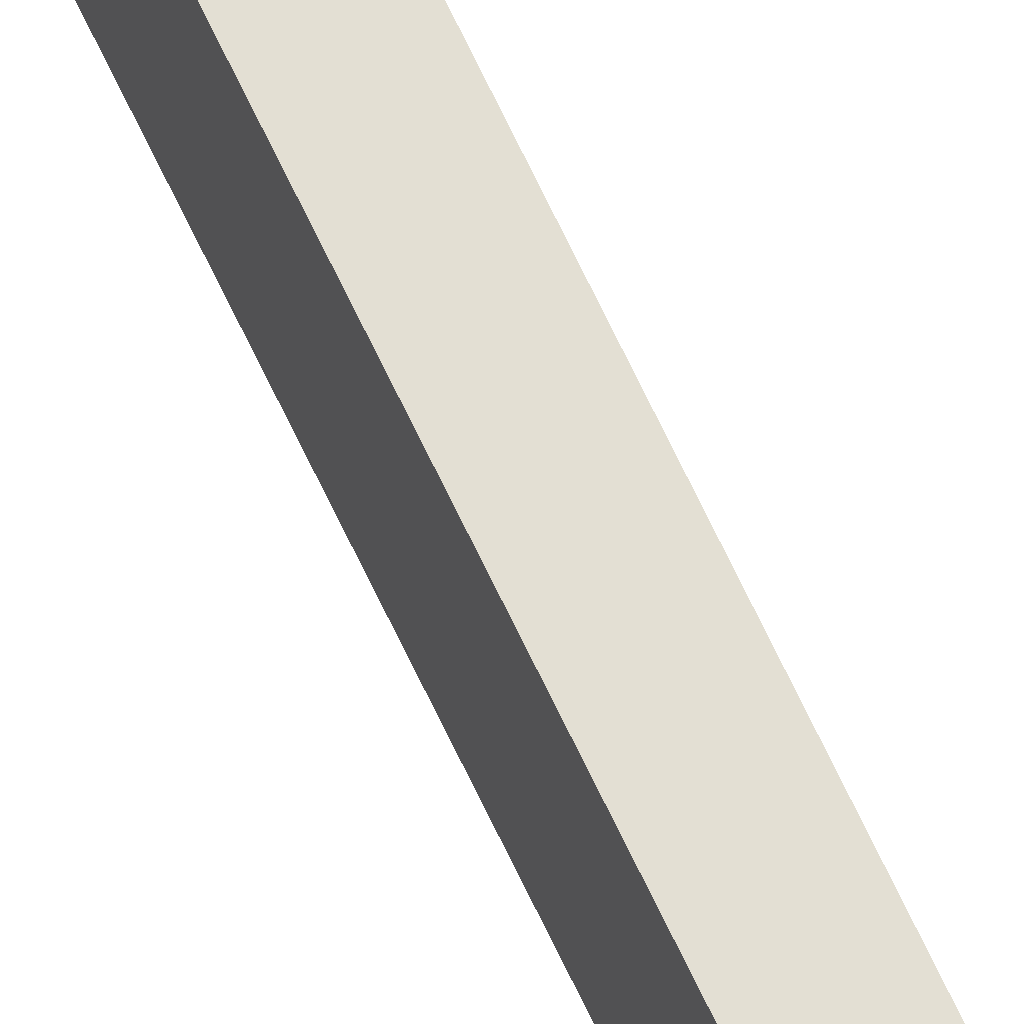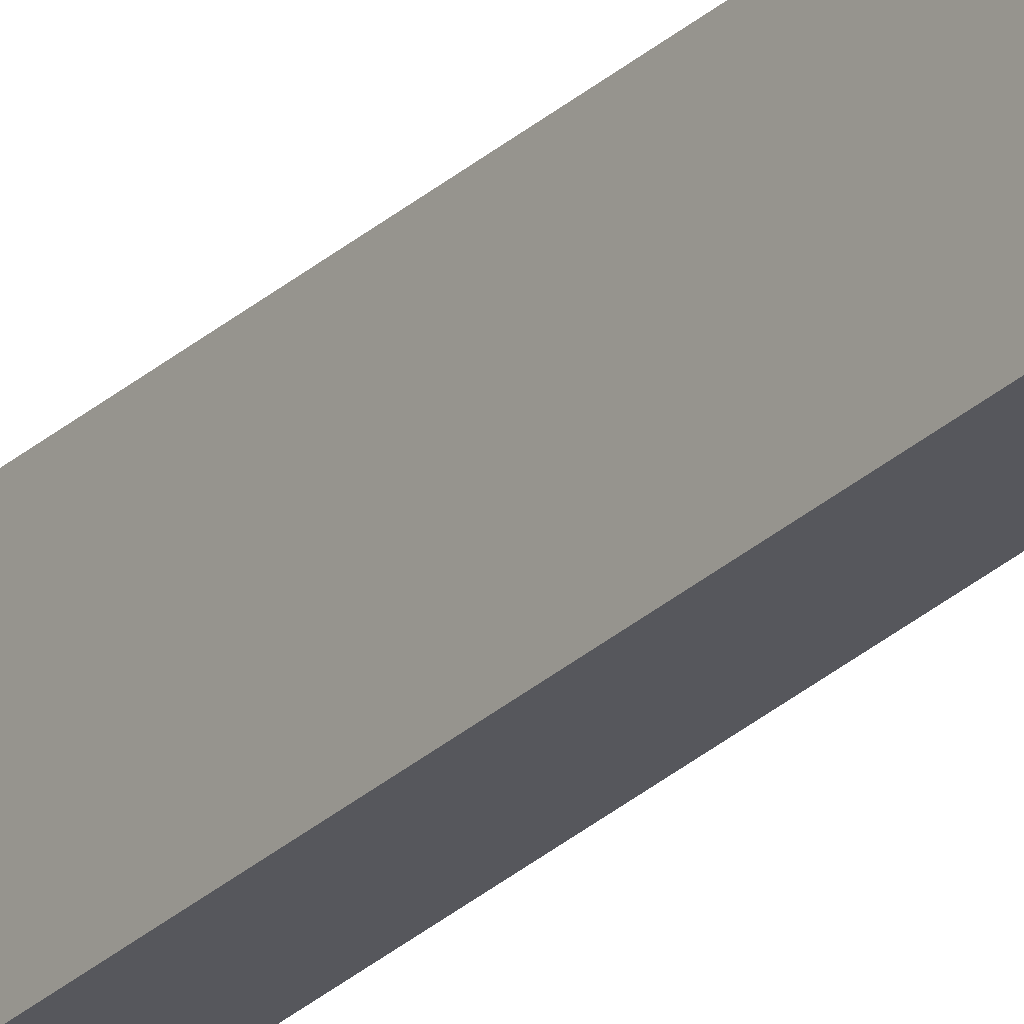
<metadata>
{"format":"obj","ext":"obj","renderer":"f3d","projection":"perspective","resolution":1024,"background":"white","views":[{"elev":67.4,"azim":154.9,"up":"+Y"},{"elev":-27.4,"azim":-35.9,"up":"+Y"}]}
</metadata>
<code>
v -0.8618 1.34 -2.561
v -0.8818 1.34 -2.561
v -0.8818 1.4 -2.561
v -0.8618 1.4 -2.561
v -0.8817 1.41 2.356
v -0.8817 1.35 2.356
v -0.8592 1.35 2.35
v -0.8592 1.41 2.35
v -0.8818 1.4 -2.561
v -0.8817 1.41 2.356
v -0.8592 1.41 2.35
v -0.8618 1.4 -2.561
v -0.8592 1.35 2.35
v -0.8817 1.35 2.356
v -0.8818 1.34 -2.561
v -0.8618 1.34 -2.561
v -0.8592 1.41 2.35
v -0.8592 1.35 2.35
v -0.8618 1.34 -2.561
v -0.8618 1.4 -2.561
v -0.8818 1.34 -2.561
v -0.8817 1.35 2.356
v -0.8817 1.41 2.356
v -0.8818 1.4 -2.561
f 1 2 3
f 1 3 4
f 5 6 7
f 5 7 8
f 9 10 11
f 9 11 12
f 13 14 15
f 13 15 16
f 17 18 19
f 17 19 20
f 21 22 23
f 21 23 24

</code>
